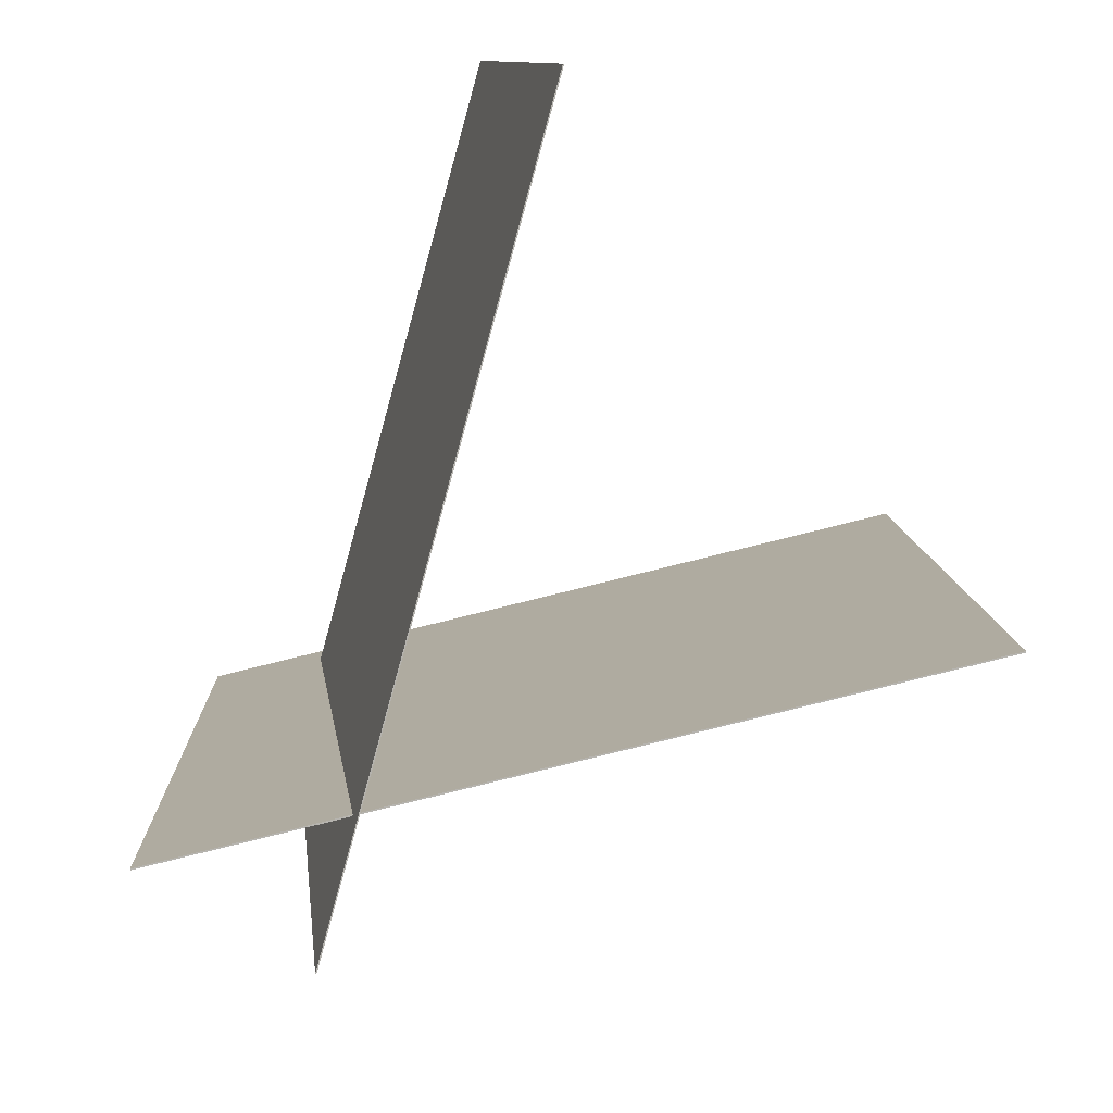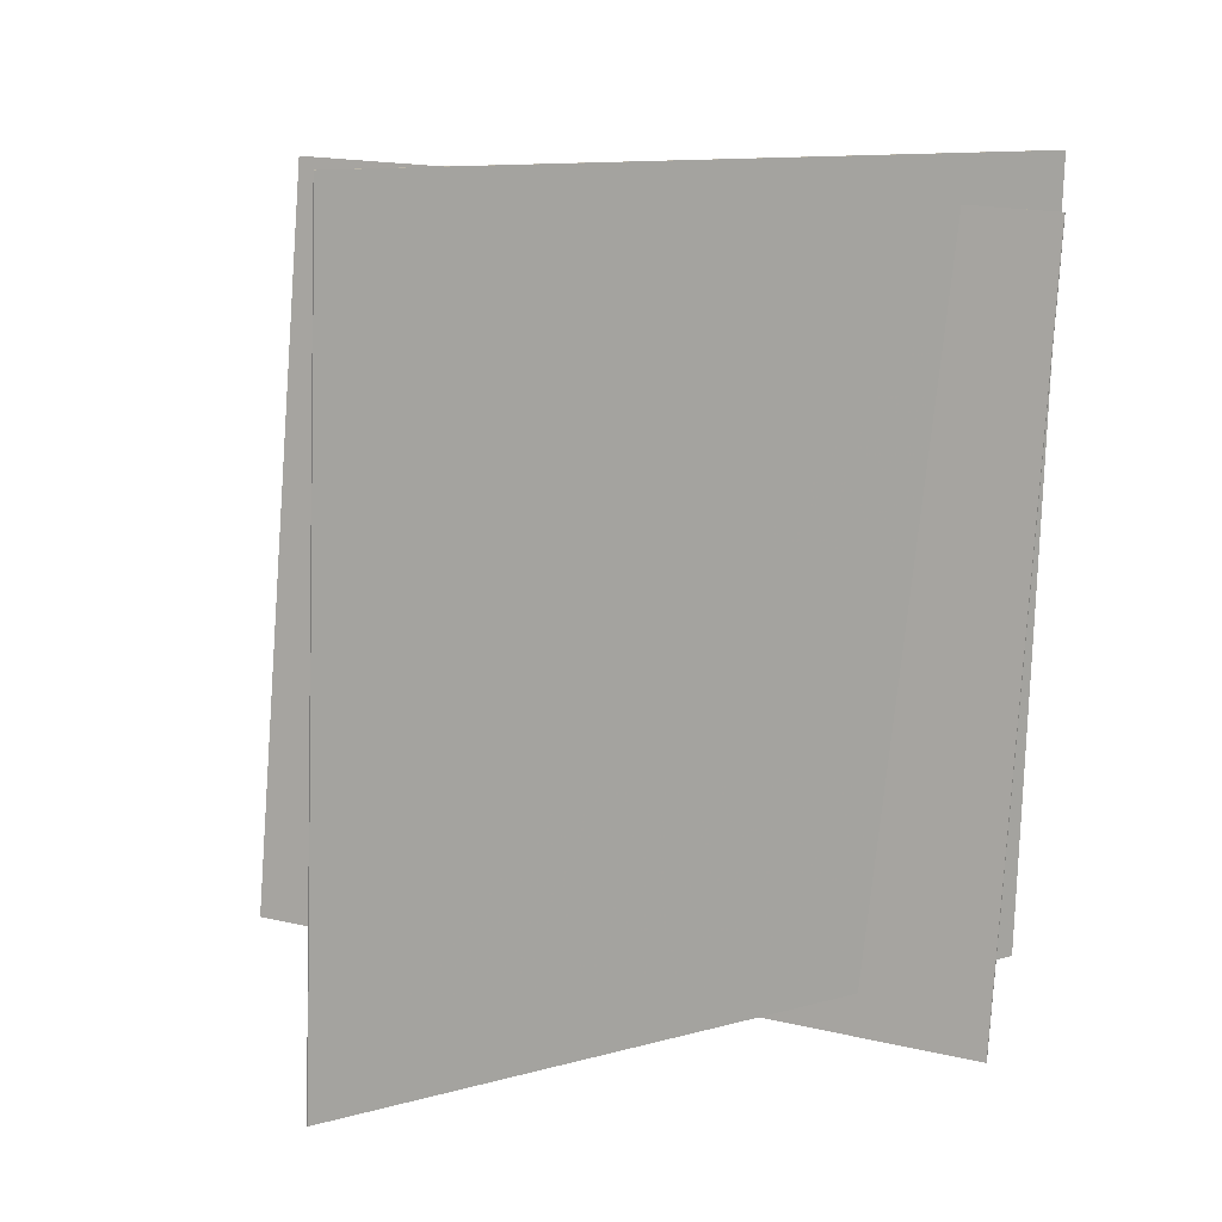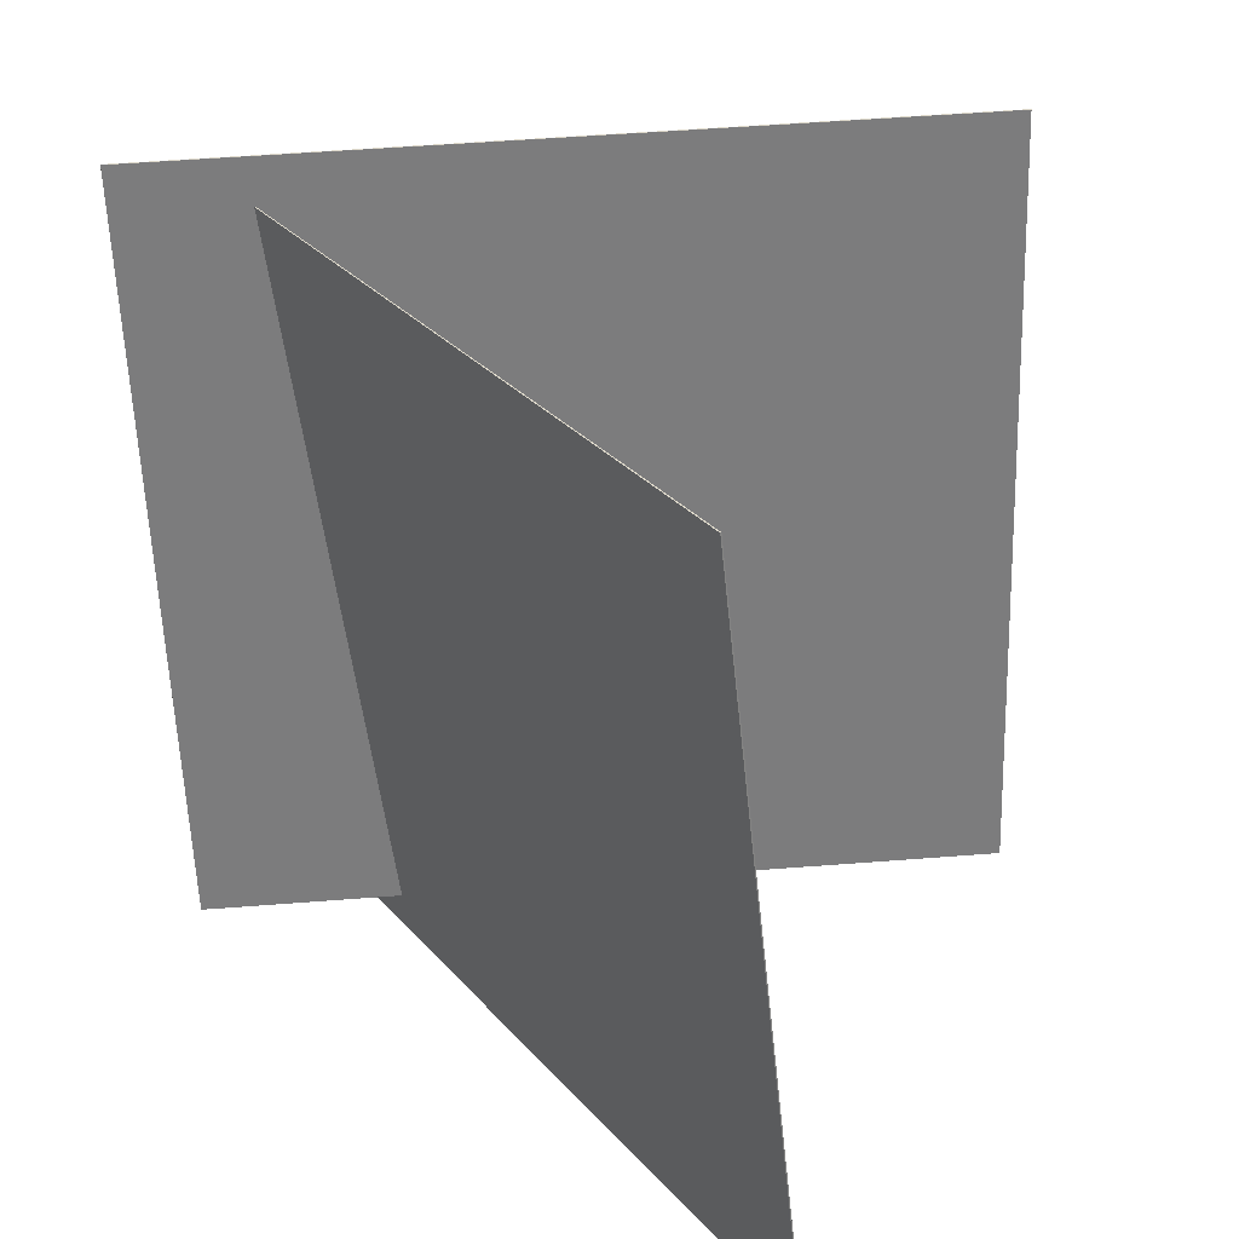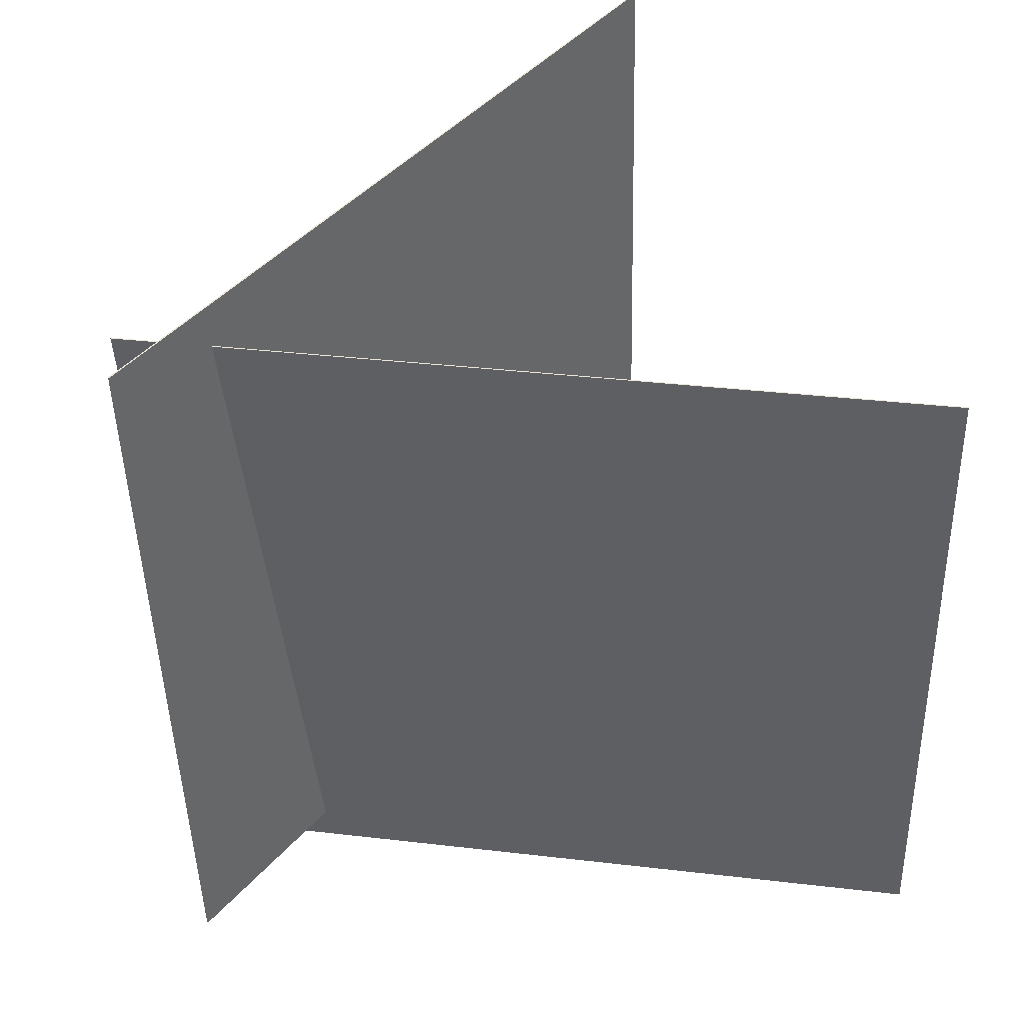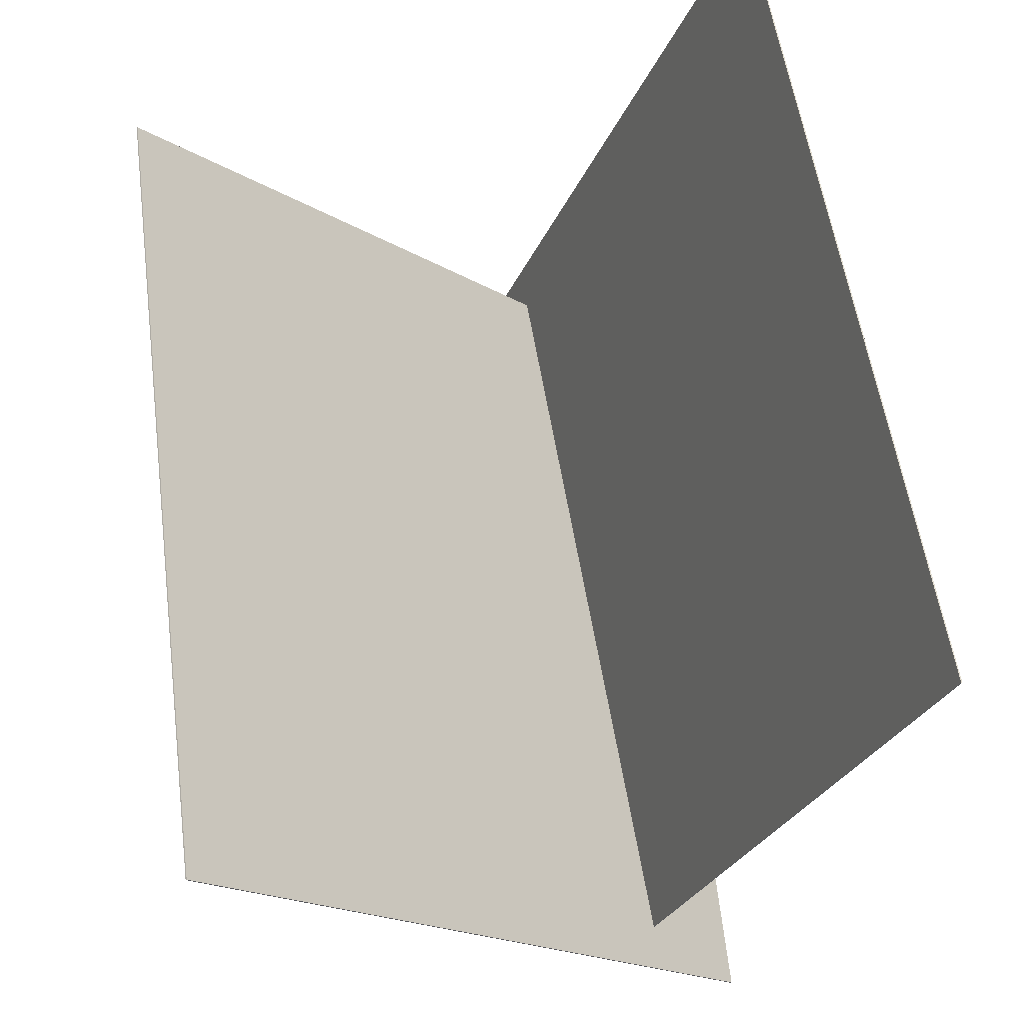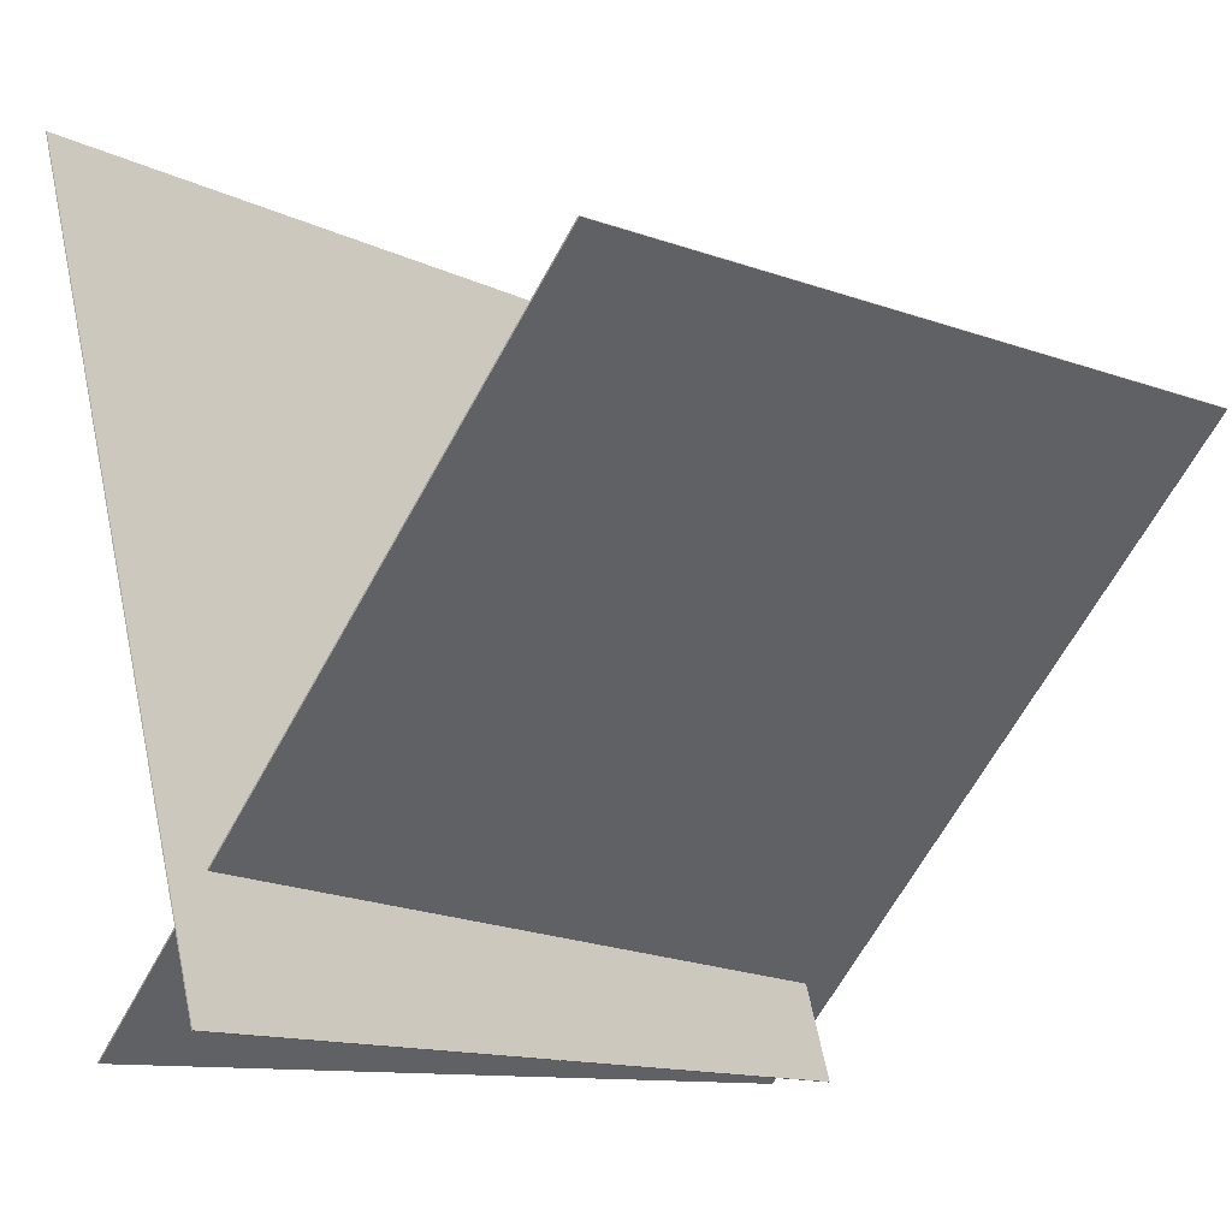
<metadata>
{"format":"obj","ext":"obj","renderer":"f3d","projection":"perspective","resolution":1024,"background":"white","views":[{"elev":-79.6,"azim":-34.4,"up":"+Y"},{"elev":14.2,"azim":96.6,"up":"+Y"},{"elev":31.9,"azim":-52.2,"up":"+Y"},{"elev":41.9,"azim":-99.9,"up":"+Y"},{"elev":63.4,"azim":174.3,"up":"+Z"},{"elev":-7.9,"azim":46.5,"up":"+Z"}]}
</metadata>
<code>
v -0.2262 0.4829 -0.449
v -0.2276 0.4829 -0.4478
v 0.4281 0.5151 0.2773
v 0.4268 0.5151 0.2785
v -0.21 -0.4861 -0.4207
v -0.2113 -0.4861 -0.4195
v 0.4443 -0.4539 0.3056
v 0.443 -0.4539 0.3068
f 1.0 7.0 5.0
f 1.0 3.0 7.0
f 1.0 4.0 3.0
f 1.0 2.0 4.0
f 3.0 8.0 7.0
f 3.0 4.0 8.0
f 5.0 7.0 8.0
f 5.0 8.0 6.0
f 1.0 5.0 6.0
f 1.0 6.0 2.0
f 2.0 6.0 8.0
f 2.0 8.0 4.0
v 0.009786 -0.5338 -0.3896
v -0.3072 -0.5114 0.5337
v -0.08454 0.4281 -0.4453
v -0.4015 0.4505 0.4779
v 0.01112 -0.5336 -0.3891
v -0.3058 -0.5112 0.5341
v -0.08321 0.4282 -0.4449
v -0.4002 0.4507 0.4784
f 9.0 15.0 13.0
f 9.0 11.0 15.0
f 9.0 12.0 11.0
f 9.0 10.0 12.0
f 11.0 16.0 15.0
f 11.0 12.0 16.0
f 13.0 15.0 16.0
f 13.0 16.0 14.0
f 9.0 13.0 14.0
f 9.0 14.0 10.0
f 10.0 14.0 16.0
f 10.0 16.0 12.0

</code>
